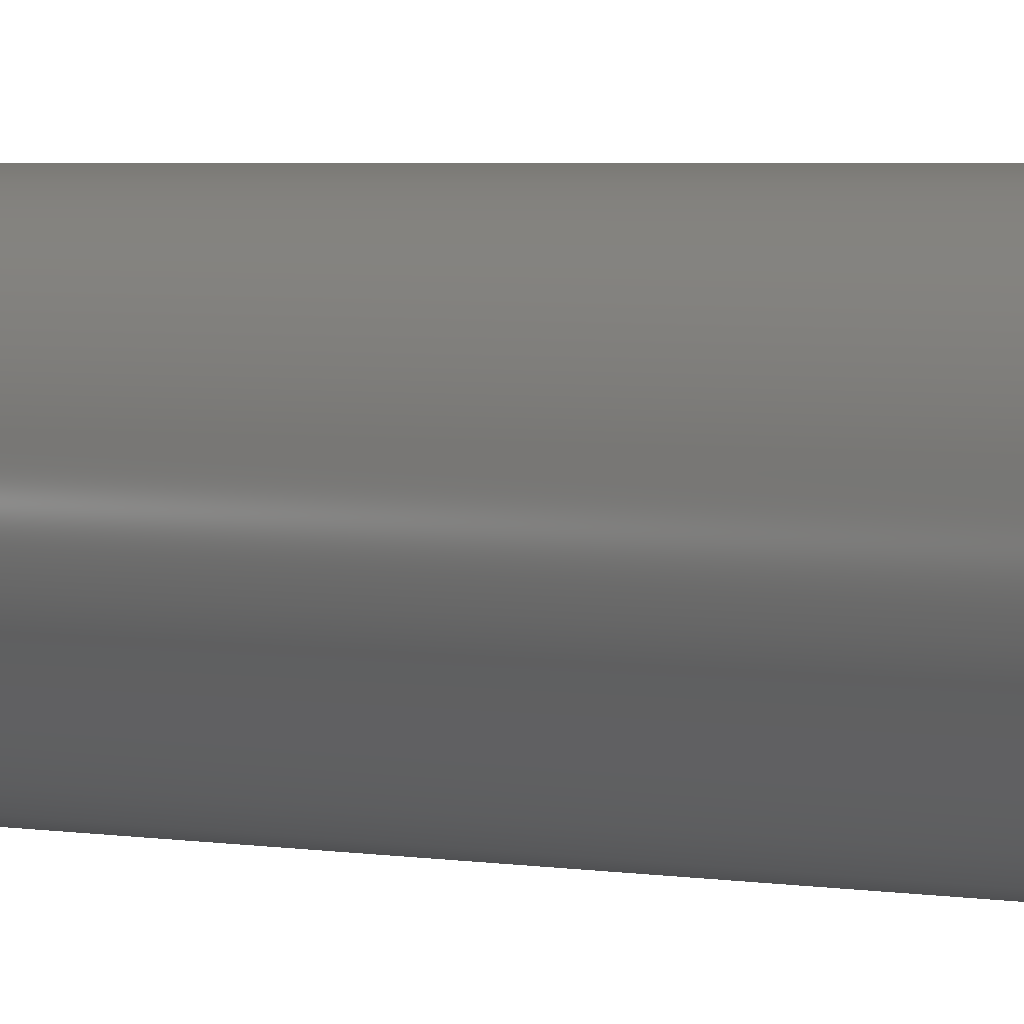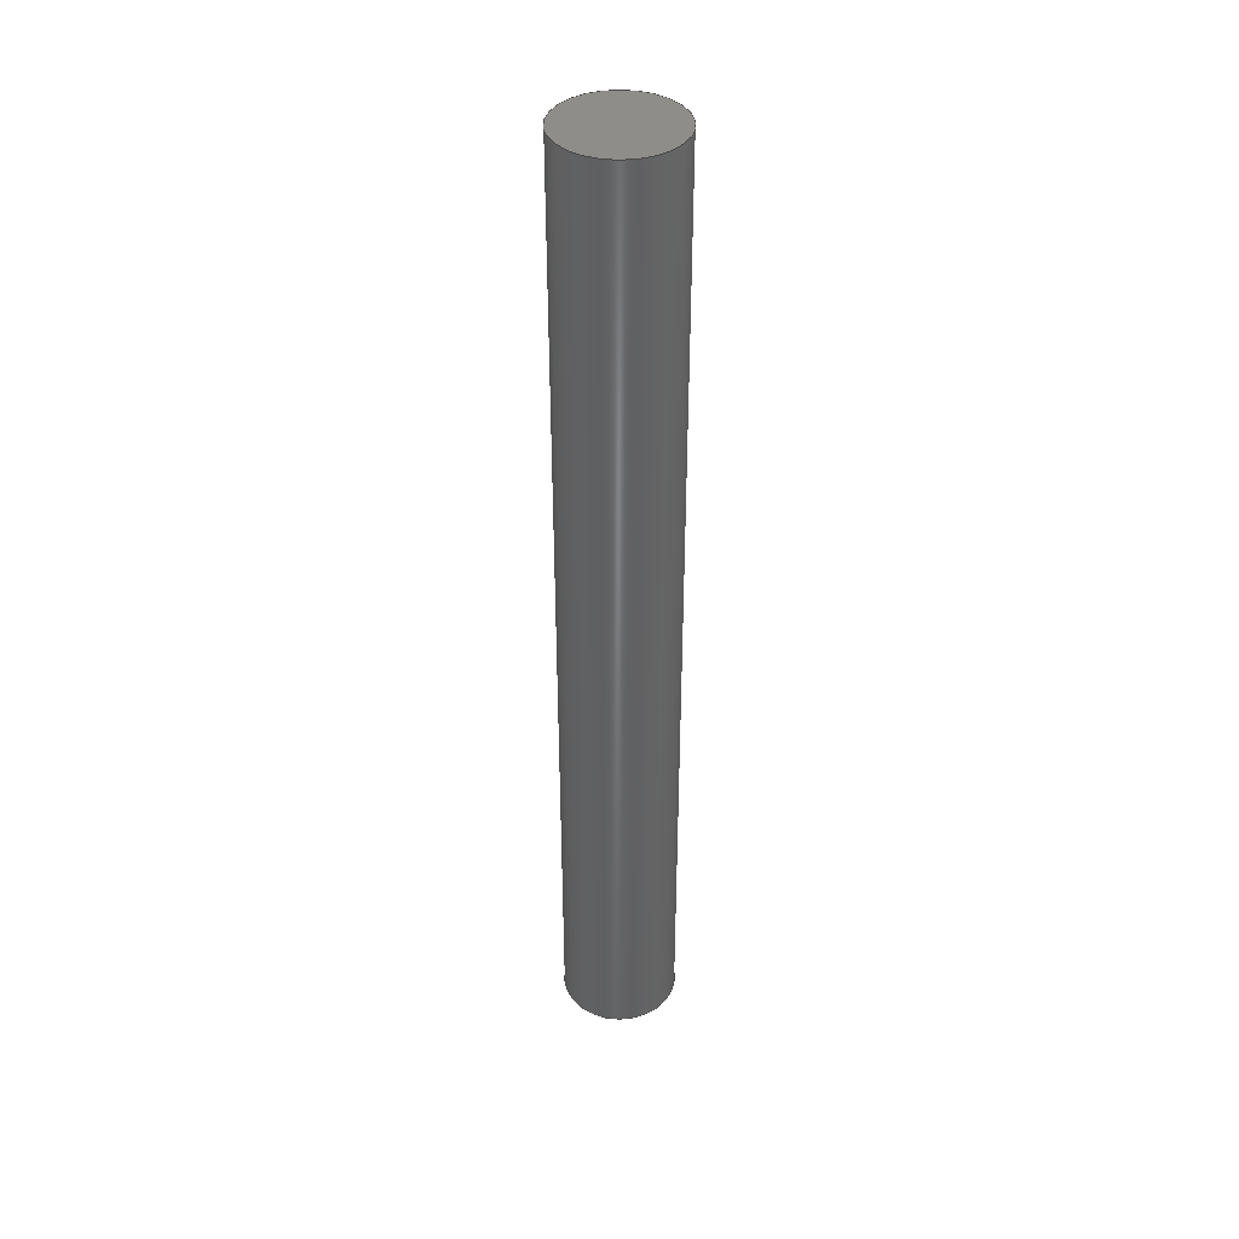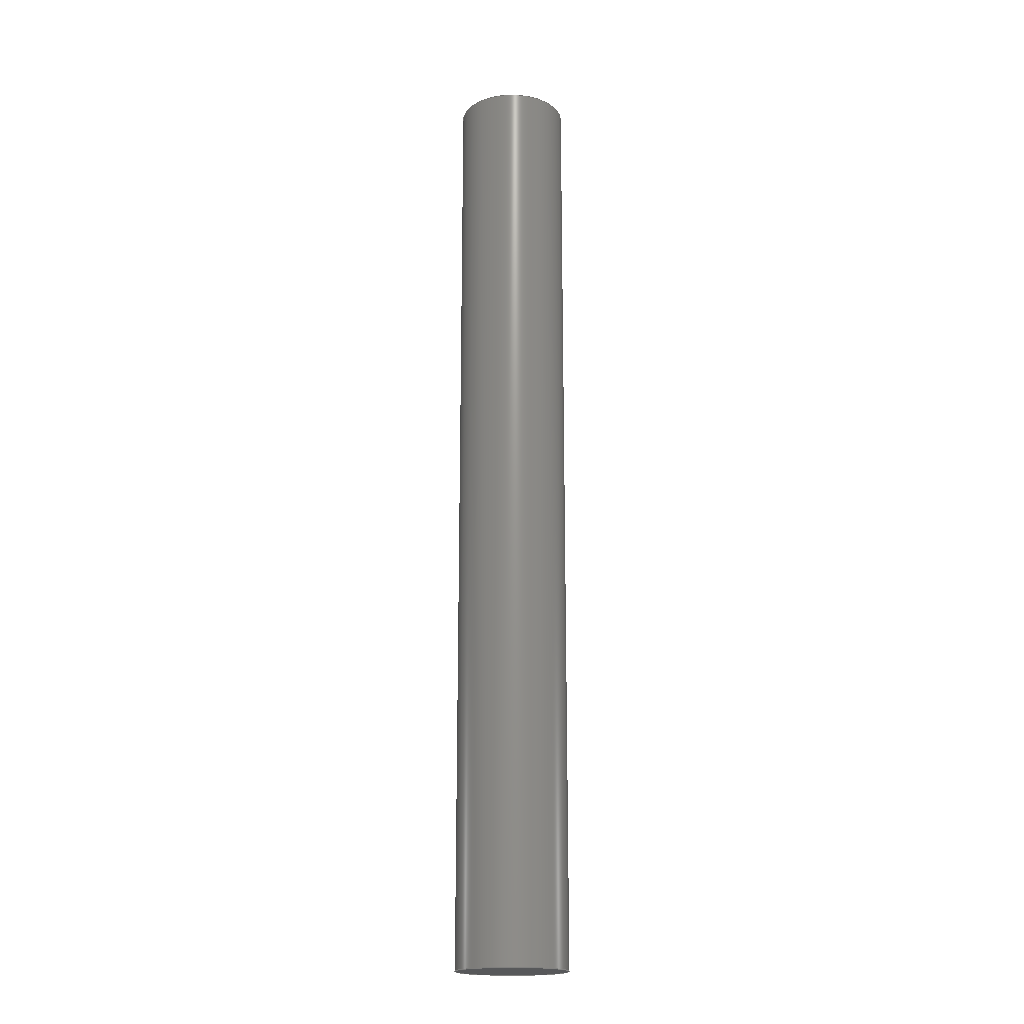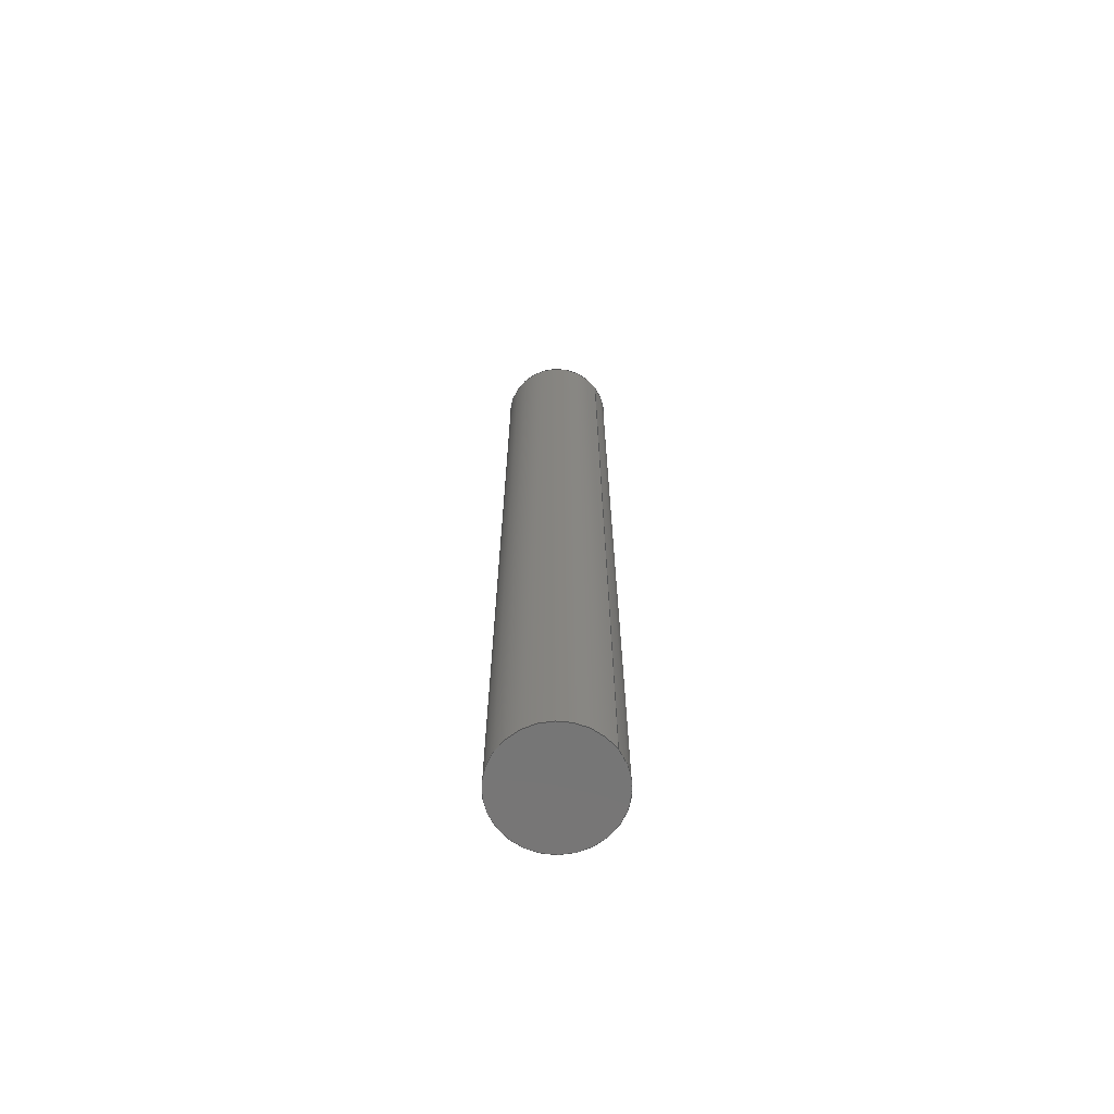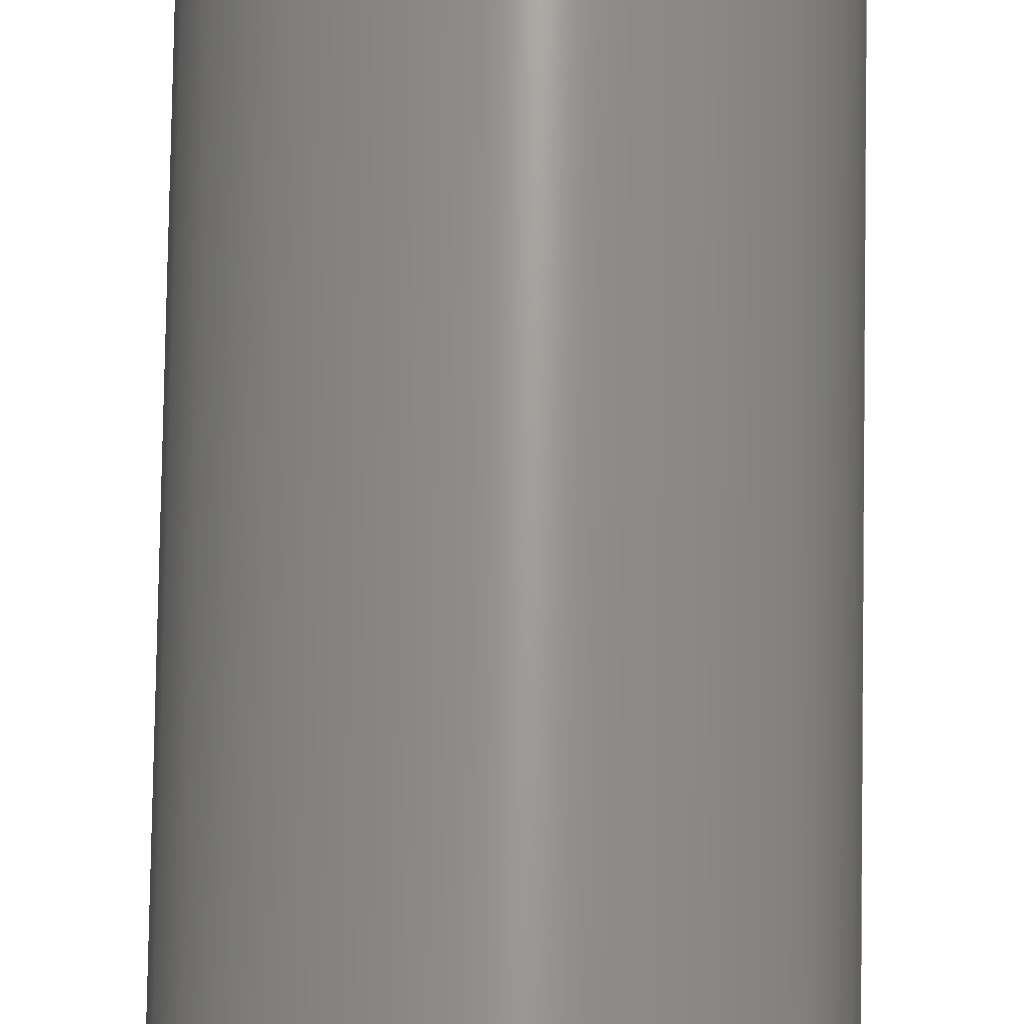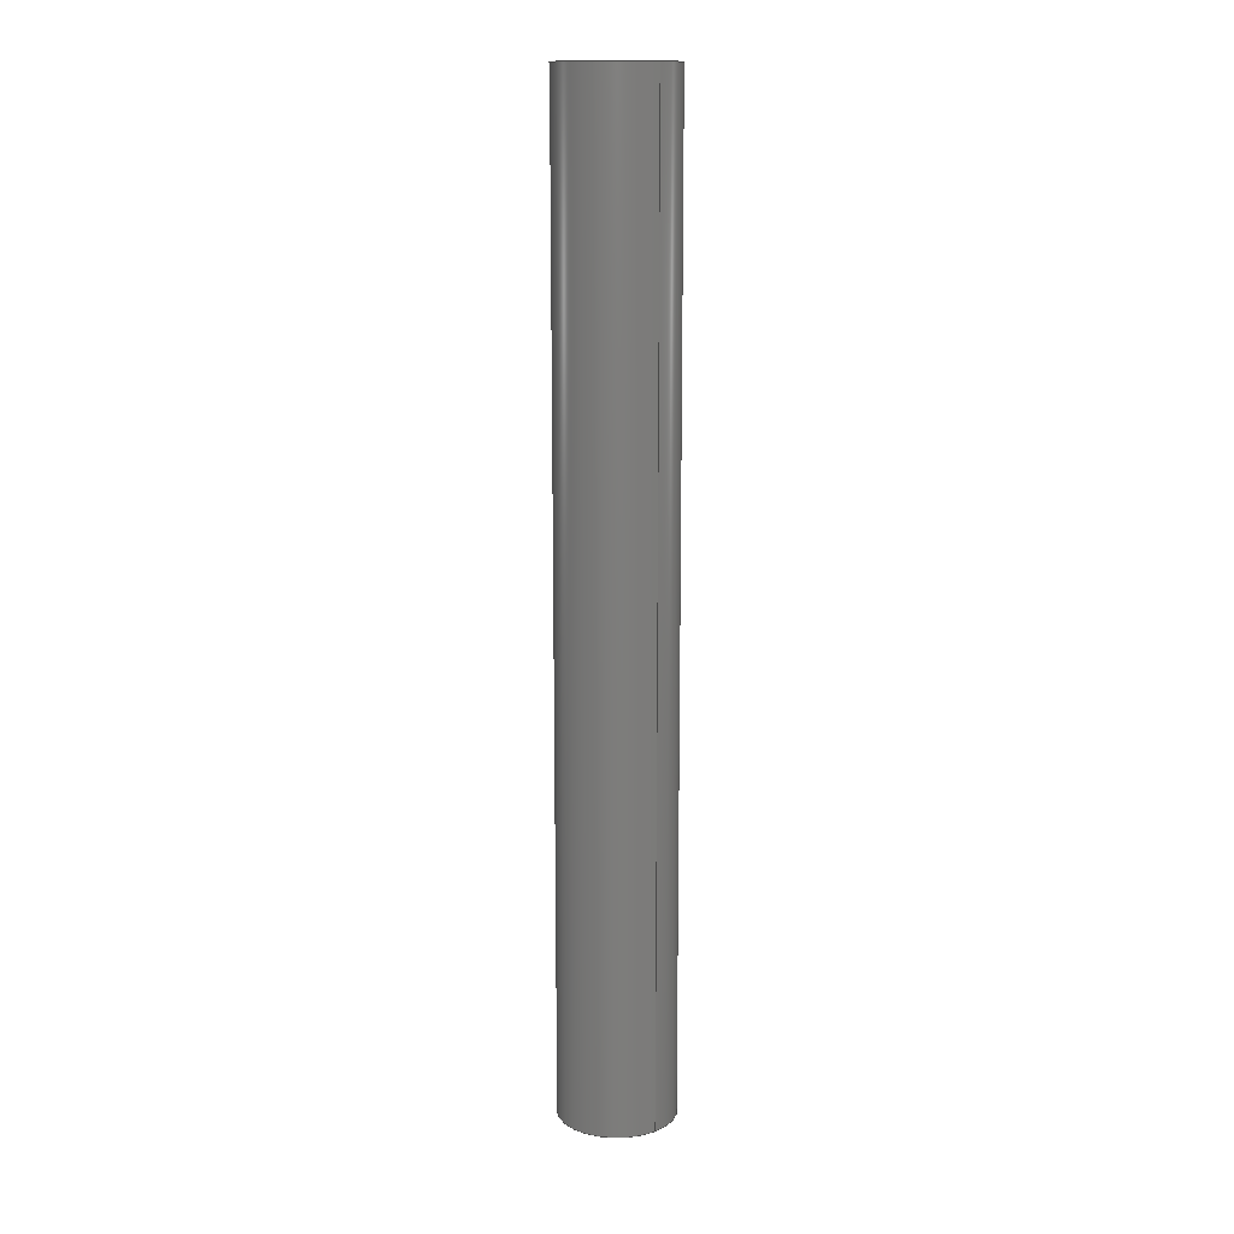
<metadata>
{"format":"step","ext":"step","renderer":"f3d","projection":"perspective","resolution":1024,"background":"white","views":[{"elev":1.7,"azim":140.7,"up":"+Z"},{"elev":39.7,"azim":90.5,"up":"+Y"},{"elev":-18.6,"azim":58.5,"up":"+Y"},{"elev":-68.6,"azim":-144.0,"up":"+Y"},{"elev":69.6,"azim":-179.1,"up":"+Z"},{"elev":13.6,"azim":-128.2,"up":"+Y"}]}
</metadata>
<code>
ISO-10303-21;
DATA;
#1=MECHANICAL_DESIGN_GEOMETRIC_PRESENTATION_REPRESENTATION('',(#4),#60);
#2=SHAPE_REPRESENTATION_RELATIONSHIP('SRR','None',#66,#3);
#3=ADVANCED_BREP_SHAPE_REPRESENTATION('',(#5),#59);
#4=STYLED_ITEM('',(#75),#5);
#5=MANIFOLD_SOLID_BREP('Body1',#30);
#6=PLANE('',#35);
#7=PLANE('',#36);
#8=FACE_BOUND('',#13,.T.);
#9=FACE_OUTER_BOUND('',#12,.T.);
#10=FACE_OUTER_BOUND('',#14,.T.);
#11=FACE_OUTER_BOUND('',#15,.T.);
#12=EDGE_LOOP('',(#22));
#13=EDGE_LOOP('',(#23));
#14=EDGE_LOOP('',(#24));
#15=EDGE_LOOP('',(#25));
#16=CIRCLE('',#33,4.763);
#17=CIRCLE('',#34,4.763);
#18=VERTEX_POINT('',#51);
#19=VERTEX_POINT('',#53);
#20=EDGE_CURVE('',#18,#18,#16,.T.);
#21=EDGE_CURVE('',#19,#19,#17,.T.);
#22=ORIENTED_EDGE('',*,*,#20,.F.);
#23=ORIENTED_EDGE('',*,*,#21,.T.);
#24=ORIENTED_EDGE('',*,*,#20,.T.);
#25=ORIENTED_EDGE('',*,*,#21,.F.);
#26=CYLINDRICAL_SURFACE('',#32,4.763);
#27=ADVANCED_FACE('',(#9,#8),#26,.T.);
#28=ADVANCED_FACE('',(#10),#6,.T.);
#29=ADVANCED_FACE('',(#11),#7,.F.);
#30=CLOSED_SHELL('',(#27,#28,#29));
#31=AXIS2_PLACEMENT_3D('placement',#49,#37,#38);
#32=AXIS2_PLACEMENT_3D('',#50,#39,#40);
#33=AXIS2_PLACEMENT_3D('',#52,#41,#42);
#34=AXIS2_PLACEMENT_3D('',#54,#43,#44);
#35=AXIS2_PLACEMENT_3D('',#55,#45,#46);
#36=AXIS2_PLACEMENT_3D('',#56,#47,#48);
#37=DIRECTION('axis',(0,0,1));
#38=DIRECTION('refdir',(1,0,0));
#39=DIRECTION('center_axis',(0,1,0));
#40=DIRECTION('ref_axis',(1,0,0));
#41=DIRECTION('center_axis',(0,1,0));
#42=DIRECTION('ref_axis',(1,0,0));
#43=DIRECTION('center_axis',(0,1,0));
#44=DIRECTION('ref_axis',(1,0,0));
#45=DIRECTION('center_axis',(0,1,0));
#46=DIRECTION('ref_axis',(1,0,0));
#47=DIRECTION('center_axis',(0,1,0));
#48=DIRECTION('ref_axis',(1,0,0));
#49=CARTESIAN_POINT('',(0,0,0));
#50=CARTESIAN_POINT('Origin',(0,0,0));
#51=CARTESIAN_POINT('',(-4.763,80.4,5.832e-16));
#52=CARTESIAN_POINT('Origin',(0,80.4,0));
#53=CARTESIAN_POINT('',(-4.763,0,5.832e-16));
#54=CARTESIAN_POINT('Origin',(0,0,0));
#55=CARTESIAN_POINT('Origin',(0,80.4,0));
#56=CARTESIAN_POINT('Origin',(0,0,0));
#57=UNCERTAINTY_MEASURE_WITH_UNIT(LENGTH_MEASURE(0.01),#61,
'DISTANCE_ACCURACY_VALUE',
'Maximum model space distance between geometric entities at asserted c
onnectivities');
#58=UNCERTAINTY_MEASURE_WITH_UNIT(LENGTH_MEASURE(0.01),#61,
'DISTANCE_ACCURACY_VALUE',
'Maximum model space distance between geometric entities at asserted c
onnectivities');
#59=(
GEOMETRIC_REPRESENTATION_CONTEXT(3)
GLOBAL_UNCERTAINTY_ASSIGNED_CONTEXT((#57))
GLOBAL_UNIT_ASSIGNED_CONTEXT((#61,#63,#62))
REPRESENTATION_CONTEXT('','3D')
);
#60=(
GEOMETRIC_REPRESENTATION_CONTEXT(3)
GLOBAL_UNCERTAINTY_ASSIGNED_CONTEXT((#58))
GLOBAL_UNIT_ASSIGNED_CONTEXT((#61,#63,#62))
REPRESENTATION_CONTEXT('','3D')
);
#61=(
LENGTH_UNIT()
NAMED_UNIT(*)
SI_UNIT(.MILLI.,.METRE.)
);
#62=(
NAMED_UNIT(*)
SI_UNIT($,.STERADIAN.)
SOLID_ANGLE_UNIT()
);
#63=(
NAMED_UNIT(*)
PLANE_ANGLE_UNIT()
SI_UNIT($,.RADIAN.)
);
#64=SHAPE_DEFINITION_REPRESENTATION(#65,#66);
#65=PRODUCT_DEFINITION_SHAPE('',$,#68);
#66=SHAPE_REPRESENTATION('',(#31),#59);
#67=PRODUCT_DEFINITION_CONTEXT('part definition',#72,'design');
#68=PRODUCT_DEFINITION('Weapon Shaft v2','Weapon Shaft v2',#69,#67);
#69=PRODUCT_DEFINITION_FORMATION('',$,#74);
#70=PRODUCT_RELATED_PRODUCT_CATEGORY('Weapon Shaft v2',
'Weapon Shaft v2',(#74));
#71=APPLICATION_PROTOCOL_DEFINITION('international standard',
'automotive_design',2009,#72);
#72=APPLICATION_CONTEXT(
'Core Data for Automotive Mechanical Design Process');
#73=PRODUCT_CONTEXT('part definition',#72,'mechanical');
#74=PRODUCT('Weapon Shaft v2','Weapon Shaft v2',$,(#73));
#75=PRESENTATION_STYLE_ASSIGNMENT((#76));
#76=SURFACE_STYLE_USAGE(.BOTH.,#77);
#77=SURFACE_SIDE_STYLE('',(#78));
#78=SURFACE_STYLE_FILL_AREA(#79);
#79=FILL_AREA_STYLE('Steel - Satin',(#80));
#80=FILL_AREA_STYLE_COLOUR('Steel - Satin',#81);
#81=COLOUR_RGB('Steel - Satin',0.6275,0.6275,0.6275);
ENDSEC;
END-ISO-10303-21;

</code>
